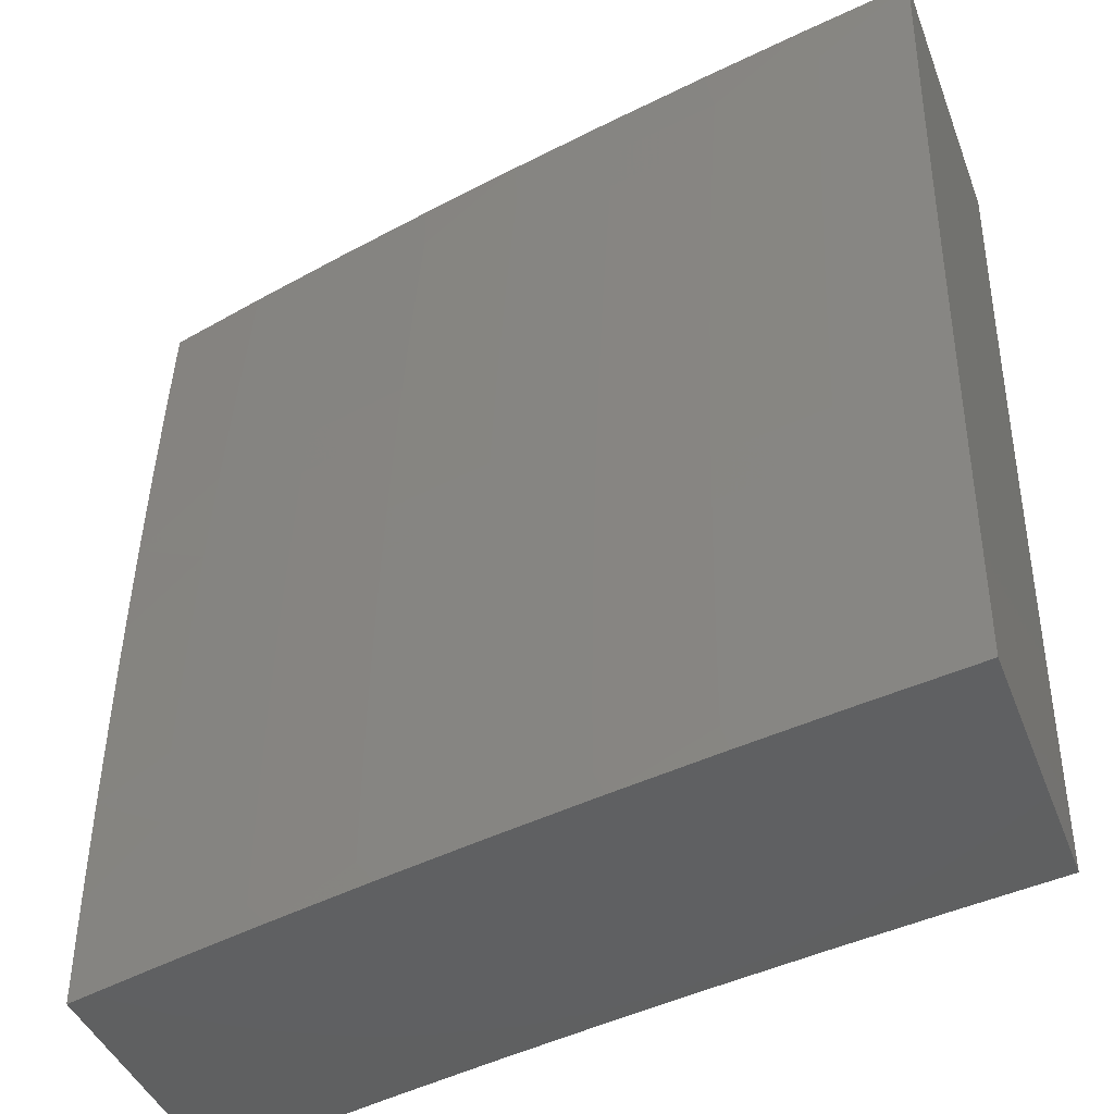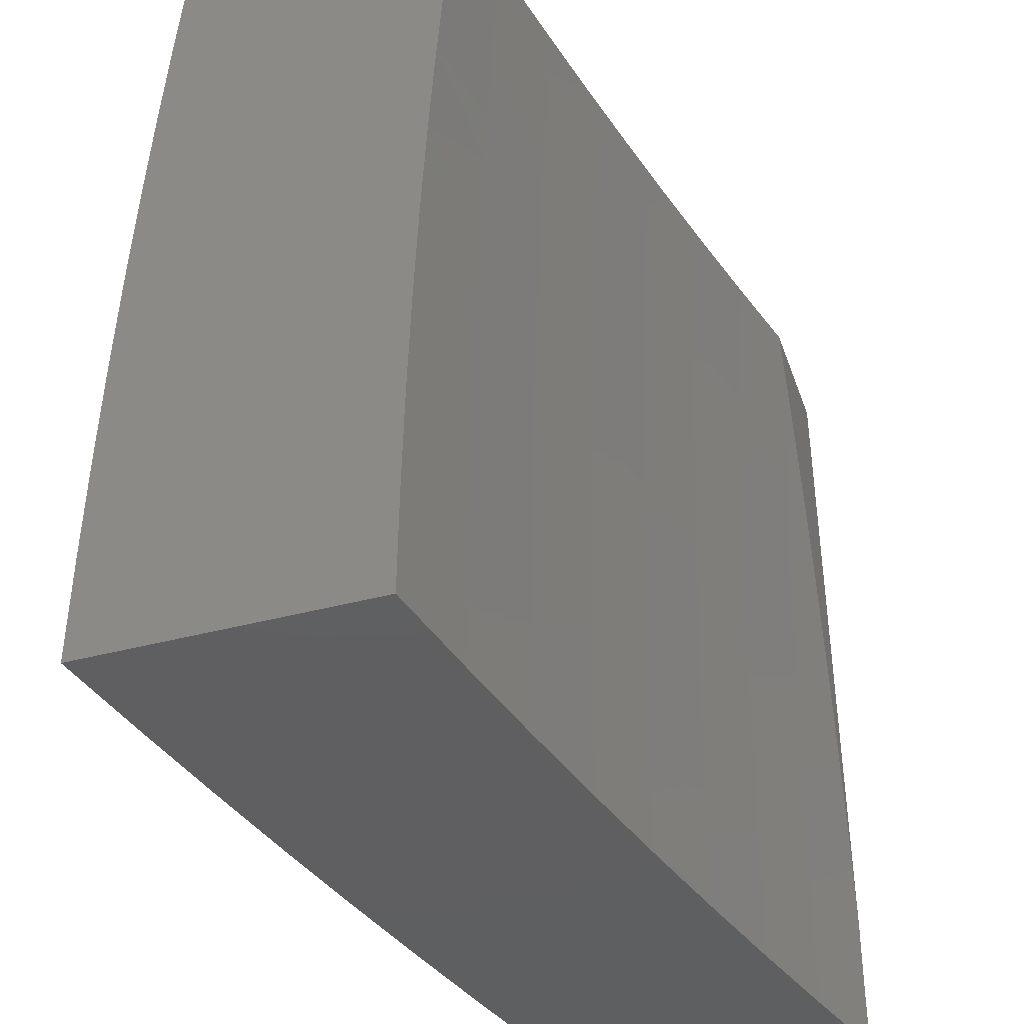
<metadata>
{"format":"stl","ext":"stl","renderer":"f3d","projection":"perspective","resolution":1024,"background":"white","views":[{"elev":-41.7,"azim":19.9,"up":"+Z"},{"elev":-39.4,"azim":108.6,"up":"+Z"}]}
</metadata>
<code>
# stl→obj: 348 verts, 692 faces
v -2.126 -12.2 -8.574e-35
v -2.126 -12.2 0.03049
v -2 -12.22 0
v -2.126 -12.2 0.06104
v -2 -12.22 0.1251
v -2.126 -12.2 0.09164
v -2.126 -12.2 0.1223
v -2.252 -12.18 0.09164
v -2.252 -12.18 0.1223
v -2.379 -12.15 0.09164
v -2.379 -12.15 0.1223
v -2.505 -12.12 0.1223
v -2.504 -12.12 0.153
v -2.629 -12.09 0.153
v -2.629 -12.09 0.1838
v -2.753 -12.06 0.1838
v -2.753 -12.06 0.2146
v -2.877 -12.03 0.2146
v -2.876 -12.03 0.2455
v -2.997 -12 0.2106
v -2.992 -12 0.2643
v -2.252 -12.18 -2.94e-34
v -2.252 -12.18 0.03049
v -2.252 -12.18 0.06104
v -2.378 -12.15 -5.512e-34
v -2.379 -12.15 0.03049
v -2.379 -12.15 0.06104
v -2.503 -12.12 -7.839e-34
v -2.505 -12.12 0.03049
v -2.505 -12.12 0.06104
v -2.63 -12.1 0.06104
v -2.63 -12.1 0.09164
v -2.754 -12.07 0.09164
v -2.754 -12.06 0.1223
v -2.878 -12.03 0.1223
v -2.877 -12.03 0.153
v -3 -12 0.1567
v -2.877 -12.03 0.1838
v -2.628 -12.1 -9.187e-34
v -2.63 -12.1 0.03049
v -2.754 -12.07 0.06104
v -2.878 -12.03 0.09164
v -3 -12 0.07835
v -2.752 -12.07 -8.819e-34
v -2.754 -12.07 0.03049
v -2.878 -12.03 0.06104
v -2.877 -12.03 -6.002e-34
v -2.878 -12.03 0.03049
v -3 -12 0
v -2.875 -12.03 0.3074
v -2.987 -12 0.3179
v -2.873 -12.03 0.3695
v -2.981 -12 0.3715
v -2.974 -12 0.4249
v -2.872 -12.03 0.4318
v -2.966 -12 0.4781
v -2.87 -12.02 0.4943
v -2.957 -12 0.5312
v -2.868 -12.02 0.557
v -2.947 -12 0.5842
v -2.865 -12.02 0.6199
v -2.936 -12 0.6369
v -2.862 -12.02 0.6829
v -2.924 -12 0.6895
v -2.911 -12 0.7419
v -2.859 -12.01 0.746
v -2.897 -12 0.7941
v -2.856 -12.01 0.8093
v -2.883 -12 0.846
v -2.852 -12.01 0.8728
v -2.867 -12 0.8976
v -2.848 -12 0.9363
v -2.85 -12 0.949
v -2.833 -12 1
v -2.726 -12.03 0.9363
v -2.73 -12.03 1
v -2.626 -12.05 1
v -2.603 -12.06 0.9363
v -2.522 -12.08 1
v -2.479 -12.09 0.9363
v -2.418 -12.1 1
v -2.355 -12.12 0.9363
v -2.314 -12.12 1
v -2.23 -12.14 0.9363
v -2.209 -12.14 1
v -2.104 -12.17 0.9363
v -2.105 -12.16 1
v -2 -12.18 1
v -2 -12.19 0.8754
v -2.107 -12.17 0.8728
v -2.233 -12.15 0.8728
v -2.235 -12.15 0.8093
v -2.361 -12.13 0.8093
v -2.364 -12.13 0.746
v -2.485 -12.1 0.8093
v -2.488 -12.1 0.746
v -2.61 -12.07 0.8093
v -2.613 -12.07 0.746
v -2.733 -12.04 0.8093
v -2.736 -12.04 0.746
v -2.11 -12.18 0.8093
v -2 -12.2 0.7505
v -2.112 -12.18 0.746
v -2.115 -12.18 0.6829
v -2.24 -12.16 0.6829
v -2.242 -12.16 0.6199
v -2.368 -12.14 0.6199
v -2.371 -12.14 0.557
v -2.494 -12.11 0.6199
v -2.496 -12.11 0.557
v -2.618 -12.08 0.6199
v -2.62 -12.08 0.557
v -2.742 -12.05 0.6199
v -2.744 -12.05 0.557
v -2 -12.21 0.6256
v -2.117 -12.19 0.6199
v -2.244 -12.16 0.557
v -2.372 -12.14 0.4943
v -2.498 -12.11 0.4943
v -2.622 -12.09 0.4943
v -2.746 -12.06 0.4943
v -2.119 -12.19 0.557
v -2 -12.21 0.5005
v -2.12 -12.19 0.4943
v -2.122 -12.19 0.4318
v -2.248 -12.17 0.4318
v -2.249 -12.17 0.3695
v -2.375 -12.15 0.3695
v -2.377 -12.15 0.3074
v -2.501 -12.12 0.3695
v -2.502 -12.12 0.3074
v -2.626 -12.09 0.3695
v -2.627 -12.09 0.3074
v -2.75 -12.06 0.3695
v -2.751 -12.06 0.3074
v -2 -12.22 0.3754
v -2.123 -12.2 0.3695
v -2.25 -12.17 0.3074
v -2.378 -12.15 0.2455
v -2.503 -12.12 0.2455
v -2.628 -12.09 0.2455
v -2.752 -12.06 0.2455
v -2.124 -12.2 0.3074
v -2 -12.22 0.2502
v -2.125 -12.2 0.2455
v -2.125 -12.2 0.2146
v -2.251 -12.17 0.2146
v -2.251 -12.18 0.1838
v -2.378 -12.15 0.1838
v -2.379 -12.15 0.153
v -2.504 -12.12 0.1838
v -2.125 -12.2 0.1838
v -2.126 -12.2 0.153
v -2.252 -12.18 0.153
v -2.251 -12.17 0.2455
v -2.378 -12.15 0.2146
v -2.504 -12.12 0.2146
v -2.629 -12.09 0.2146
v -2.246 -12.17 0.4943
v -2.374 -12.14 0.4318
v -2.499 -12.12 0.4318
v -2.624 -12.09 0.4318
v -2.748 -12.06 0.4318
v -2.238 -12.16 0.746
v -2.366 -12.13 0.6829
v -2.491 -12.11 0.6829
v -2.615 -12.08 0.6829
v -2.739 -12.05 0.6829
v -2.358 -12.12 0.8728
v -2.482 -12.1 0.8728
v -2.606 -12.07 0.8728
v -2.73 -12.04 0.8728
v -2.505 -12.12 0.09164
v -2.63 -12.09 0.1223
v -2.754 -12.06 0.153
v -2.876 -12.37 0
v -2.906 -12.37 0.03052
v -3 -12.34 0
v -2.905 -12.37 0.06109
v -3 -12.34 0.1251
v -2.905 -12.37 0.09172
v -2.905 -12.37 0.1224
v -2.777 -12.4 0.1224
v -2.777 -12.4 0.1531
v -2.649 -12.43 0.1531
v -2.648 -12.43 0.1839
v -2.519 -12.46 0.1839
v -2.519 -12.46 0.2148
v -2.389 -12.48 0.2148
v -2.389 -12.48 0.2457
v -2.259 -12.51 0.2457
v -2.259 -12.51 0.2766
v -2.129 -12.53 0.2766
v -2.128 -12.53 0.3076
v -2 -12.56 0.2502
v -2 -12.55 0.3754
v -2.778 -12.4 0.03052
v -2.752 -12.4 0
v -2.649 -12.43 0.03052
v -2.628 -12.43 0
v -2.52 -12.46 0.03052
v -2.503 -12.46 0
v -2.391 -12.49 0.03052
v -2.378 -12.49 0
v -2.261 -12.51 0.03052
v -2.252 -12.51 0
v -2.13 -12.54 0.03052
v -2.126 -12.54 0
v -2 -12.56 0
v -2.13 -12.54 0.06109
v -2 -12.56 0.1251
v -2.13 -12.54 0.09172
v -2.13 -12.54 0.1224
v -2.26 -12.51 0.09172
v -2.26 -12.51 0.1224
v -2.39 -12.49 0.09172
v -2.39 -12.49 0.1224
v -2.52 -12.46 0.09172
v -2.52 -12.46 0.1224
v -2.649 -12.43 0.09172
v -2.649 -12.43 0.1224
v -2.778 -12.4 0.09172
v -2.13 -12.54 0.1839
v -2.13 -12.54 0.1531
v -2 -12.55 0.5005
v -2.126 -12.53 0.432
v -2.127 -12.53 0.3697
v -2.258 -12.51 0.3076
v -2.389 -12.48 0.2766
v -2.519 -12.46 0.2457
v -2.648 -12.43 0.2148
v -2.777 -12.4 0.1839
v -2.905 -12.37 0.1531
v -2 -12.54 0.6255
v -2.123 -12.52 0.5572
v -2.125 -12.53 0.4945
v -2.256 -12.51 0.432
v -2.257 -12.51 0.3697
v -2.387 -12.48 0.3697
v -2.388 -12.48 0.3076
v -2.518 -12.46 0.3076
v -2.518 -12.46 0.2766
v -2.647 -12.43 0.2766
v -2.648 -12.43 0.2457
v -2.776 -12.4 0.2457
v -2.776 -12.4 0.2148
v -2.904 -12.36 0.2148
v -2.905 -12.37 0.1839
v -3 -12.34 0.2503
v -2 -12.54 0.7505
v -2.12 -12.52 0.683
v -2.122 -12.52 0.62
v -2.253 -12.5 0.5572
v -2.255 -12.5 0.4945
v -2.384 -12.48 0.4945
v -2.386 -12.48 0.432
v -2.515 -12.45 0.432
v -2.517 -12.45 0.3697
v -2.645 -12.42 0.3697
v -2.647 -12.43 0.3076
v -2.775 -12.4 0.3076
v -2.776 -12.4 0.2766
v -2.903 -12.36 0.2766
v -2.904 -12.36 0.2457
v -2 -12.53 0.8753
v -2.115 -12.51 0.8094
v -2.118 -12.52 0.7461
v -2.249 -12.49 0.683
v -2.251 -12.5 0.62
v -2.381 -12.47 0.62
v -2.383 -12.47 0.5572
v -2.512 -12.45 0.5572
v -2.514 -12.45 0.4945
v -2.642 -12.42 0.4945
v -2.644 -12.42 0.432
v -2.772 -12.39 0.432
v -2.774 -12.39 0.3697
v -2.901 -12.36 0.3697
v -2.903 -12.36 0.3076
v -3 -12.34 0.3754
v -2 -12.52 1
v -2.11 -12.5 0.9363
v -2.113 -12.51 0.8728
v -2.245 -12.49 0.8094
v -2.247 -12.49 0.7461
v -2.376 -12.47 0.7461
v -2.379 -12.47 0.683
v -2.508 -12.44 0.683
v -2.51 -12.44 0.62
v -2.638 -12.42 0.62
v -2.641 -12.42 0.5572
v -2.769 -12.39 0.5572
v -2.771 -12.39 0.4945
v -2.898 -12.36 0.4945
v -2.9 -12.36 0.432
v -3 -12.33 0.5006
v -2.126 -12.49 1
v -2.239 -12.48 0.9363
v -2.242 -12.48 0.8728
v -2.371 -12.46 0.8728
v -2.374 -12.46 0.8094
v -2.503 -12.43 0.8094
v -2.505 -12.44 0.7461
v -2.633 -12.41 0.7461
v -2.636 -12.41 0.683
v -2.764 -12.38 0.683
v -2.766 -12.38 0.62
v -2.894 -12.35 0.62
v -2.896 -12.36 0.5572
v -3 -12.32 0.6256
v -2.252 -12.47 1
v -2.368 -12.45 0.9363
v -2.5 -12.43 0.8728
v -2.631 -12.4 0.8094
v -2.761 -12.38 0.7461
v -2.891 -12.35 0.683
v -2.378 -12.45 1
v -2.496 -12.43 0.9363
v -2.628 -12.4 0.8728
v -2.758 -12.37 0.8094
v -2.888 -12.35 0.7461
v -3 -12.32 0.7506
v -2.503 -12.42 1
v -2.624 -12.4 0.9363
v -2.755 -12.37 0.8728
v -2.885 -12.34 0.8094
v -2.628 -12.39 1
v -2.752 -12.37 0.9363
v -2.882 -12.34 0.8728
v -3 -12.31 0.8754
v -2.752 -12.36 1
v -2.878 -12.33 0.9363
v -2.876 -12.33 1
v -3 -12.3 1
v -2.778 -12.4 0.06109
v -2.649 -12.43 0.06109
v -2.52 -12.46 0.06109
v -2.391 -12.49 0.06109
v -2.261 -12.51 0.06109
v -2.52 -12.46 0.1531
v -2.39 -12.49 0.1531
v -2.26 -12.51 0.1531
v -2.39 -12.48 0.1839
v -2.26 -12.51 0.2148
v -2.129 -12.53 0.2457
v -2.26 -12.51 0.1839
v -2.129 -12.53 0.2148
v -3 -12 1
f 1 2 3
f 3 2 4
f 3 4 5
f 5 4 6
f 5 6 7
f 7 6 8
f 7 8 9
f 9 8 10
f 9 10 11
f 11 10 12
f 11 12 13
f 13 12 14
f 13 14 15
f 15 14 16
f 15 16 17
f 17 16 18
f 17 18 19
f 19 18 20
f 19 20 21
f 1 22 2
f 2 22 23
f 2 23 4
f 4 23 24
f 4 24 6
f 6 24 8
f 22 25 23
f 23 25 26
f 23 26 24
f 24 26 27
f 24 27 8
f 8 27 10
f 25 28 26
f 26 28 29
f 26 29 30
f 30 29 31
f 30 31 32
f 32 31 33
f 32 33 34
f 34 33 35
f 34 35 36
f 36 35 37
f 36 37 38
f 38 37 20
f 38 20 18
f 28 39 29
f 29 39 40
f 29 40 31
f 31 40 41
f 31 41 33
f 33 41 42
f 33 42 35
f 35 42 43
f 35 43 37
f 39 44 40
f 40 44 45
f 40 45 41
f 41 45 46
f 41 46 42
f 42 46 43
f 44 47 45
f 45 47 48
f 45 48 46
f 46 48 43
f 47 49 48
f 48 49 43
f 19 21 50
f 50 21 51
f 50 51 52
f 52 51 53
f 52 53 54
f 52 54 55
f 55 54 56
f 55 56 57
f 57 56 58
f 57 58 59
f 59 58 60
f 59 60 61
f 61 60 62
f 61 62 63
f 63 62 64
f 63 64 65
f 63 65 66
f 66 65 67
f 66 67 68
f 68 67 69
f 68 69 70
f 70 69 71
f 70 71 72
f 72 71 73
f 72 73 74
f 72 74 75
f 75 74 76
f 75 76 77
f 75 77 78
f 78 77 79
f 78 79 80
f 80 79 81
f 80 81 82
f 82 81 83
f 82 83 84
f 84 83 85
f 84 85 86
f 86 85 87
f 86 87 88
f 88 89 86
f 86 89 90
f 86 90 91
f 91 90 92
f 91 92 93
f 93 92 94
f 93 94 95
f 95 94 96
f 95 96 97
f 97 96 98
f 97 98 99
f 99 98 100
f 99 100 68
f 68 100 66
f 90 89 101
f 101 89 102
f 101 102 103
f 103 102 104
f 103 104 105
f 105 104 106
f 105 106 107
f 107 106 108
f 107 108 109
f 109 108 110
f 109 110 111
f 111 110 112
f 111 112 113
f 113 112 114
f 113 114 61
f 61 114 59
f 102 115 104
f 104 115 116
f 104 116 106
f 106 116 117
f 106 117 108
f 108 117 118
f 108 118 110
f 110 118 119
f 110 119 112
f 112 119 120
f 112 120 114
f 114 120 121
f 114 121 59
f 59 121 57
f 116 115 122
f 122 115 123
f 122 123 124
f 124 123 125
f 124 125 126
f 126 125 127
f 126 127 128
f 128 127 129
f 128 129 130
f 130 129 131
f 130 131 132
f 132 131 133
f 132 133 134
f 134 133 135
f 134 135 52
f 52 135 50
f 123 136 125
f 125 136 137
f 125 137 127
f 127 137 138
f 127 138 129
f 129 138 139
f 129 139 131
f 131 139 140
f 131 140 133
f 133 140 141
f 133 141 135
f 135 141 142
f 135 142 50
f 50 142 19
f 137 136 143
f 143 136 144
f 143 144 145
f 145 144 146
f 145 146 147
f 147 146 148
f 147 148 149
f 149 148 150
f 149 150 151
f 151 150 13
f 151 13 15
f 146 144 152
f 152 144 5
f 152 5 153
f 153 5 7
f 153 7 9
f 148 146 152
f 152 153 154
f 154 153 9
f 154 9 11
f 138 137 143
f 143 145 155
f 155 145 147
f 155 147 156
f 156 147 149
f 156 149 157
f 157 149 151
f 157 151 158
f 158 151 15
f 158 15 17
f 117 116 122
f 122 124 159
f 159 124 126
f 159 126 160
f 160 126 128
f 160 128 161
f 161 128 130
f 161 130 162
f 162 130 132
f 162 132 163
f 163 132 134
f 163 134 55
f 55 134 52
f 92 90 101
f 101 103 164
f 164 103 105
f 164 105 165
f 165 105 107
f 165 107 166
f 166 107 109
f 166 109 167
f 167 109 111
f 167 111 168
f 168 111 113
f 168 113 63
f 63 113 61
f 84 86 91
f 150 148 154
f 154 148 152
f 150 154 11
f 139 138 155
f 155 138 143
f 139 155 156
f 118 117 159
f 159 117 122
f 118 159 160
f 94 92 164
f 164 92 101
f 94 164 165
f 84 91 169
f 169 91 93
f 169 93 170
f 170 93 95
f 170 95 171
f 171 95 97
f 171 97 172
f 172 97 99
f 172 99 70
f 70 99 68
f 26 30 27
f 27 30 173
f 27 173 10
f 10 173 12
f 13 150 11
f 140 139 156
f 140 156 157
f 119 118 160
f 119 160 161
f 96 94 165
f 96 165 166
f 80 82 169
f 169 82 84
f 80 169 170
f 30 32 173
f 173 32 174
f 173 174 12
f 12 174 14
f 141 140 157
f 141 157 158
f 120 119 161
f 120 161 162
f 98 96 166
f 98 166 167
f 78 80 170
f 78 170 171
f 32 34 174
f 174 34 175
f 174 175 14
f 14 175 16
f 142 141 158
f 142 158 17
f 121 120 162
f 121 162 163
f 100 98 167
f 100 167 168
f 75 78 171
f 75 171 172
f 34 36 175
f 175 36 38
f 175 38 16
f 16 38 18
f 19 142 17
f 57 121 163
f 57 163 55
f 66 100 168
f 66 168 63
f 72 75 172
f 72 172 70
f 176 177 178
f 178 177 179
f 178 179 180
f 180 179 181
f 180 181 182
f 182 181 183
f 182 183 184
f 184 183 185
f 184 185 186
f 186 185 187
f 186 187 188
f 188 187 189
f 188 189 190
f 190 189 191
f 190 191 192
f 192 191 193
f 192 193 194
f 194 193 195
f 194 195 196
f 177 176 197
f 197 176 198
f 197 198 199
f 199 198 200
f 199 200 201
f 201 200 202
f 201 202 203
f 203 202 204
f 203 204 205
f 205 204 206
f 205 206 207
f 207 206 208
f 207 208 209
f 207 209 210
f 210 209 211
f 210 211 212
f 212 211 213
f 212 213 214
f 214 213 215
f 214 215 216
f 216 215 217
f 216 217 218
f 218 217 219
f 218 219 220
f 220 219 221
f 220 221 222
f 222 221 183
f 222 183 181
f 195 223 211
f 211 223 224
f 211 224 213
f 213 224 215
f 225 226 196
f 196 226 227
f 196 227 194
f 194 227 228
f 194 228 192
f 192 228 229
f 192 229 190
f 190 229 230
f 190 230 188
f 188 230 231
f 188 231 186
f 186 231 232
f 186 232 184
f 184 232 233
f 184 233 182
f 182 233 180
f 234 235 225
f 225 235 236
f 225 236 226
f 226 236 237
f 226 237 238
f 238 237 239
f 238 239 240
f 240 239 241
f 240 241 242
f 242 241 243
f 242 243 244
f 244 243 245
f 244 245 246
f 246 245 247
f 246 247 248
f 248 247 249
f 248 249 180
f 250 251 234
f 234 251 252
f 234 252 235
f 235 252 253
f 235 253 254
f 254 253 255
f 254 255 256
f 256 255 257
f 256 257 258
f 258 257 259
f 258 259 260
f 260 259 261
f 260 261 262
f 262 261 263
f 262 263 264
f 264 263 249
f 264 249 247
f 265 266 250
f 250 266 267
f 250 267 251
f 251 267 268
f 251 268 269
f 269 268 270
f 269 270 271
f 271 270 272
f 271 272 273
f 273 272 274
f 273 274 275
f 275 274 276
f 275 276 277
f 277 276 278
f 277 278 279
f 279 278 280
f 279 280 249
f 281 282 265
f 265 282 283
f 265 283 266
f 266 283 284
f 266 284 285
f 285 284 286
f 285 286 287
f 287 286 288
f 287 288 289
f 289 288 290
f 289 290 291
f 291 290 292
f 291 292 293
f 293 292 294
f 293 294 295
f 295 294 296
f 295 296 280
f 281 297 282
f 282 297 298
f 282 298 299
f 299 298 300
f 299 300 301
f 301 300 302
f 301 302 303
f 303 302 304
f 303 304 305
f 305 304 306
f 305 306 307
f 307 306 308
f 307 308 309
f 309 308 310
f 309 310 296
f 297 311 298
f 298 311 312
f 298 312 300
f 300 312 313
f 300 313 302
f 302 313 314
f 302 314 304
f 304 314 315
f 304 315 306
f 306 315 316
f 306 316 308
f 308 316 310
f 311 317 312
f 312 317 318
f 312 318 313
f 313 318 319
f 313 319 314
f 314 319 320
f 314 320 315
f 315 320 321
f 315 321 316
f 316 321 322
f 316 322 310
f 317 323 318
f 318 323 324
f 318 324 319
f 319 324 325
f 319 325 320
f 320 325 326
f 320 326 321
f 321 326 322
f 323 327 324
f 324 327 328
f 324 328 325
f 325 328 329
f 325 329 326
f 326 329 330
f 326 330 322
f 327 331 328
f 328 331 332
f 328 332 329
f 329 332 330
f 331 333 332
f 332 333 334
f 332 334 330
f 222 181 179
f 179 177 335
f 335 177 197
f 335 197 336
f 336 197 199
f 336 199 337
f 337 199 201
f 337 201 338
f 338 201 203
f 338 203 339
f 339 203 205
f 339 205 210
f 210 205 207
f 248 180 233
f 246 248 232
f 232 248 233
f 279 249 263
f 262 264 245
f 245 264 247
f 295 280 278
f 277 279 261
f 261 279 263
f 309 296 294
f 293 295 276
f 276 295 278
f 307 309 292
f 292 309 294
f 220 222 335
f 335 222 179
f 220 335 336
f 185 183 221
f 244 246 231
f 231 246 232
f 260 262 243
f 243 262 245
f 275 277 259
f 259 277 261
f 291 293 274
f 274 293 276
f 305 307 290
f 290 307 292
f 218 220 336
f 218 336 337
f 185 221 340
f 340 221 219
f 340 219 341
f 341 219 217
f 341 217 342
f 342 217 215
f 342 215 224
f 242 244 230
f 230 244 231
f 258 260 241
f 241 260 243
f 273 275 257
f 257 275 259
f 289 291 272
f 272 291 274
f 303 305 288
f 288 305 290
f 216 218 337
f 216 337 338
f 185 340 187
f 187 340 343
f 187 343 189
f 189 343 344
f 189 344 191
f 191 344 345
f 191 345 193
f 193 345 195
f 343 340 341
f 240 242 229
f 229 242 230
f 256 258 239
f 239 258 241
f 271 273 255
f 255 273 257
f 287 289 270
f 270 289 272
f 301 303 286
f 286 303 288
f 214 216 338
f 214 338 339
f 343 341 346
f 346 341 342
f 346 342 223
f 223 342 224
f 238 240 228
f 228 240 229
f 254 256 237
f 237 256 239
f 269 271 253
f 253 271 255
f 285 287 268
f 268 287 270
f 299 301 284
f 284 301 286
f 212 214 339
f 212 339 210
f 343 346 344
f 344 346 347
f 344 347 345
f 345 347 195
f 347 346 223
f 226 238 227
f 227 238 228
f 235 254 236
f 236 254 237
f 251 269 252
f 252 269 253
f 266 285 267
f 267 285 268
f 282 299 283
f 283 299 284
f 195 347 223
f 74 73 348
f 348 73 71
f 348 71 69
f 69 67 348
f 348 67 65
f 348 65 64
f 64 62 348
f 348 62 60
f 348 60 58
f 58 56 348
f 348 56 54
f 348 54 53
f 53 51 348
f 348 51 21
f 348 21 20
f 20 37 348
f 43 180 37
f 37 180 249
f 37 249 280
f 49 178 43
f 43 178 180
f 280 296 37
f 37 296 310
f 37 310 348
f 348 310 322
f 348 322 330
f 330 334 348
f 49 47 178
f 178 47 44
f 178 44 176
f 176 44 39
f 176 39 198
f 198 39 28
f 198 28 200
f 200 28 25
f 200 25 202
f 202 25 22
f 202 22 204
f 204 22 1
f 204 1 206
f 206 1 3
f 206 3 208
f 208 3 209
f 87 311 88
f 88 311 297
f 88 297 281
f 311 87 317
f 317 87 85
f 317 85 323
f 323 85 83
f 323 83 327
f 327 83 81
f 327 81 331
f 331 81 79
f 331 79 333
f 333 79 77
f 333 77 334
f 334 77 76
f 334 76 74
f 74 348 334
f 209 3 211
f 211 3 5
f 211 5 195
f 195 5 144
f 195 144 196
f 196 144 136
f 196 136 225
f 225 136 123
f 225 123 234
f 234 123 115
f 234 115 250
f 250 115 265
f 265 115 102
f 265 102 281
f 281 102 89
f 281 89 88

</code>
